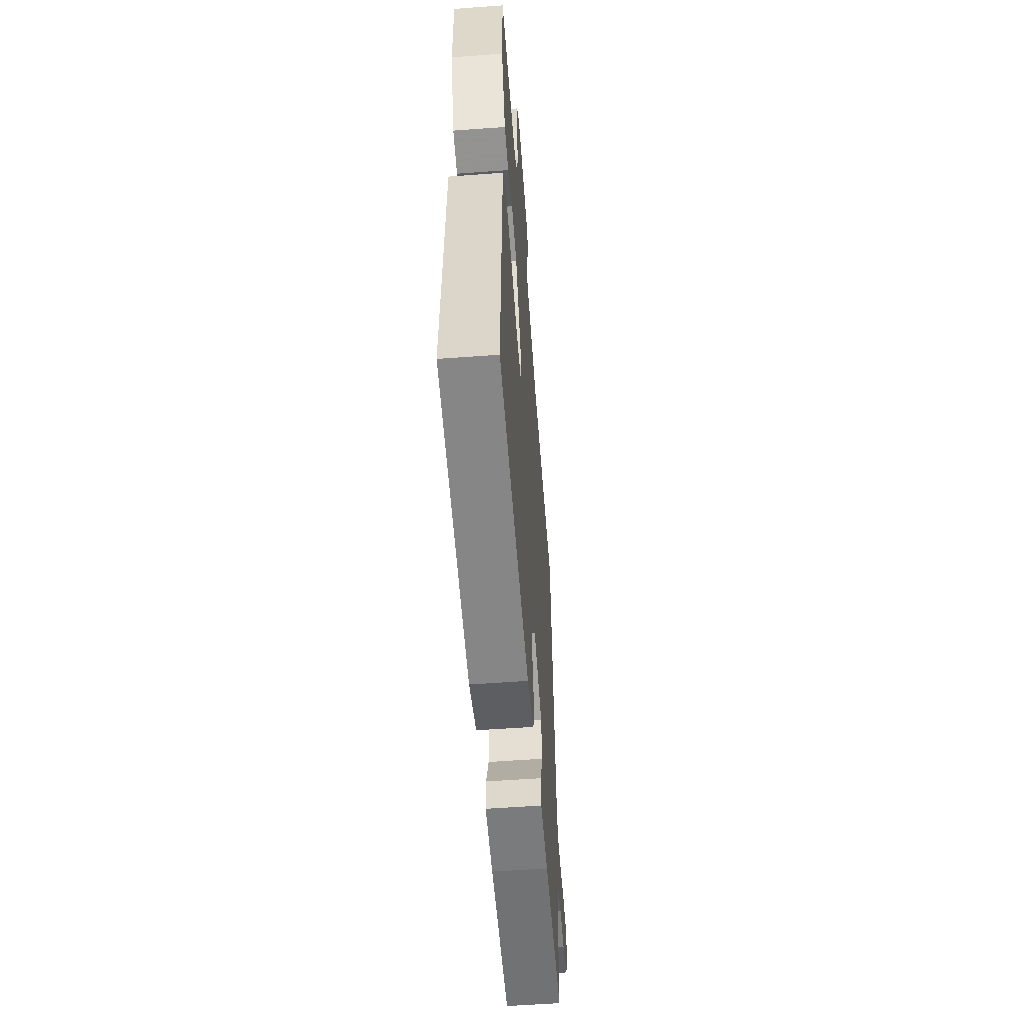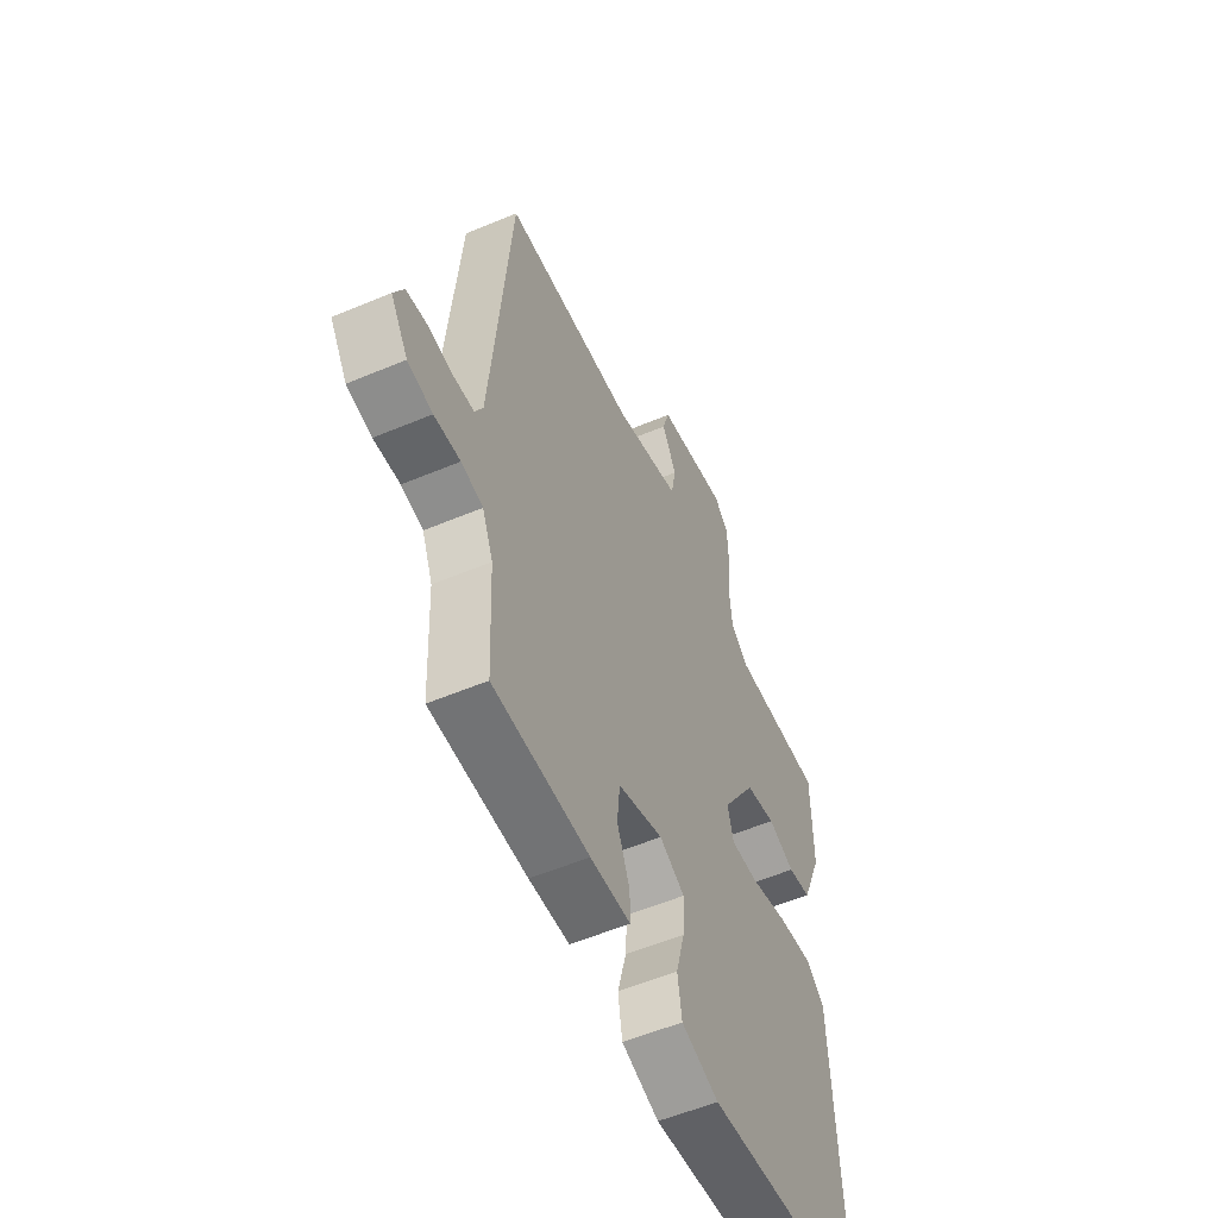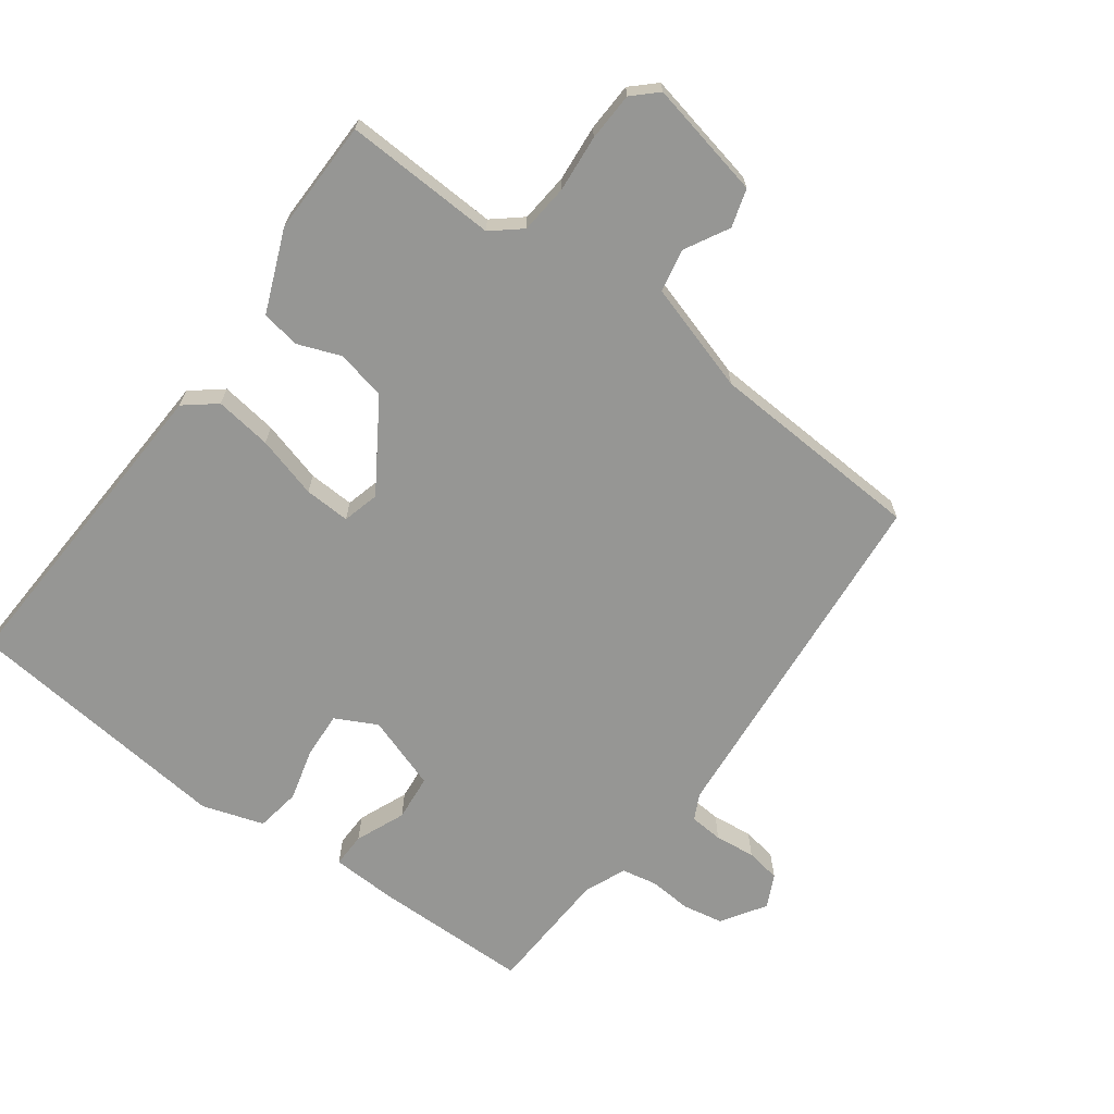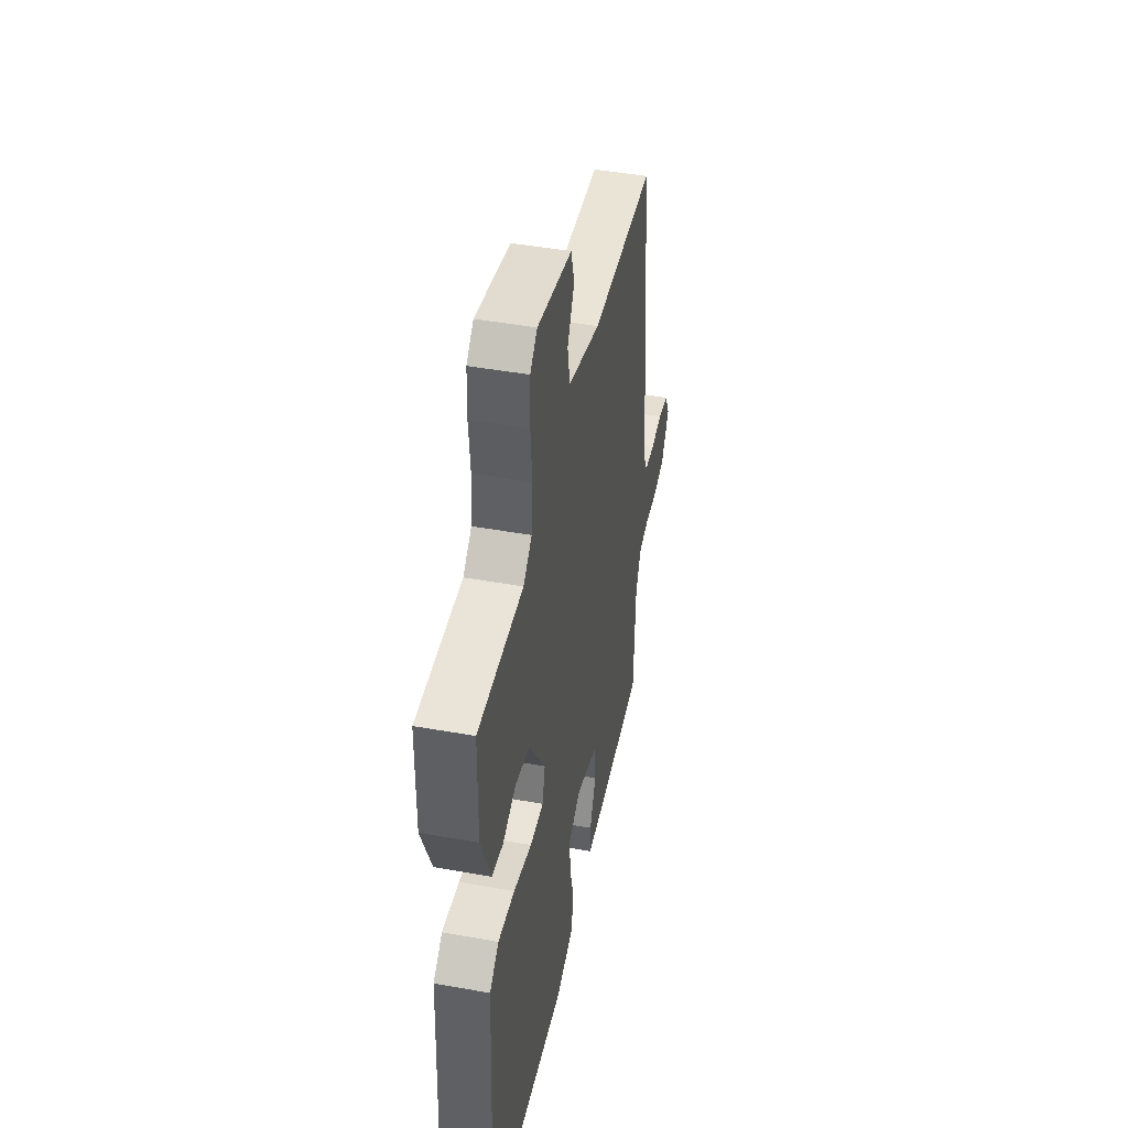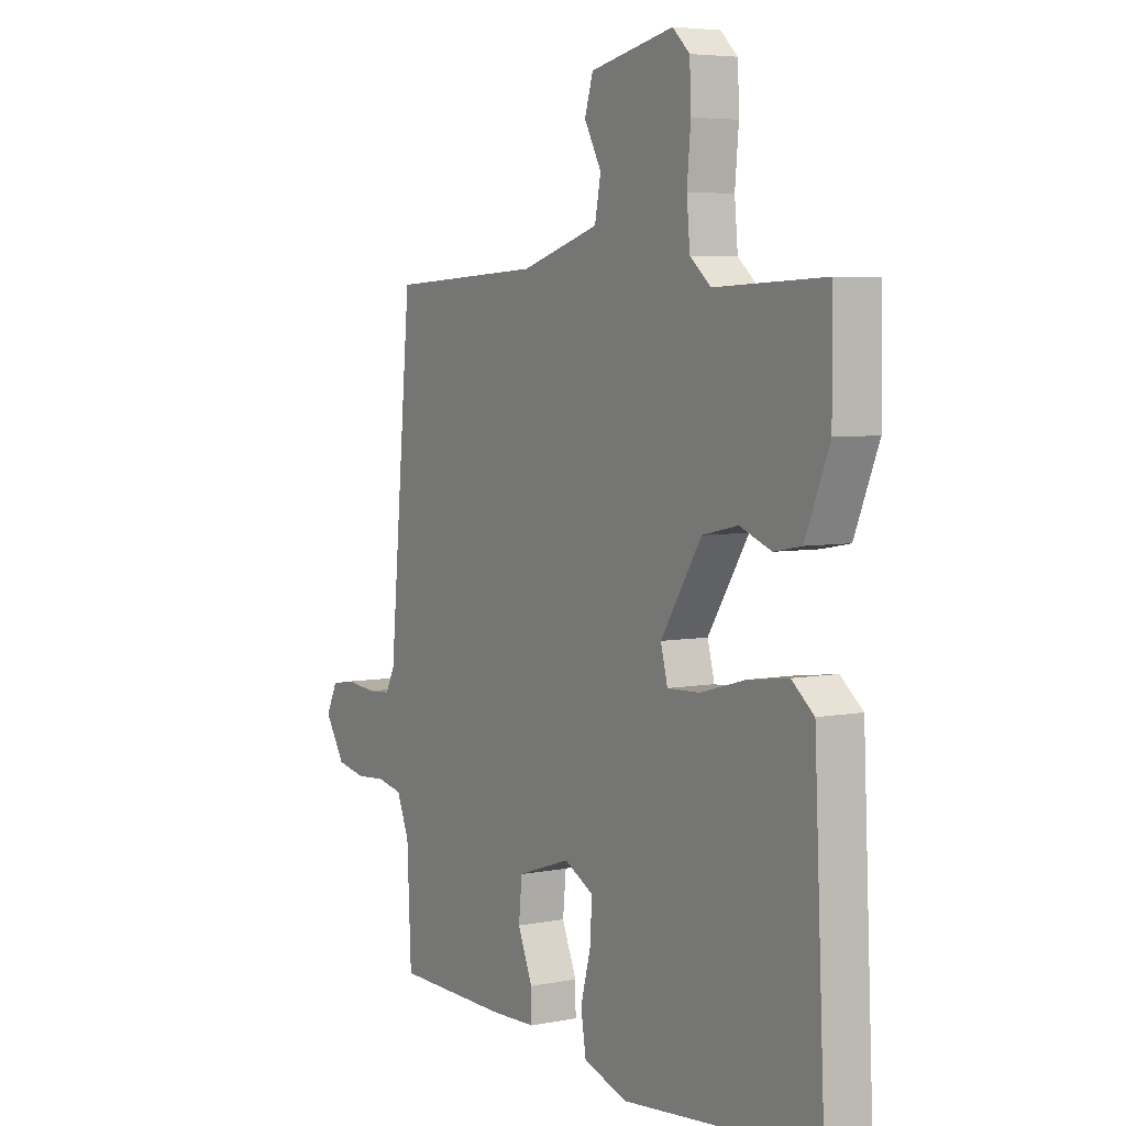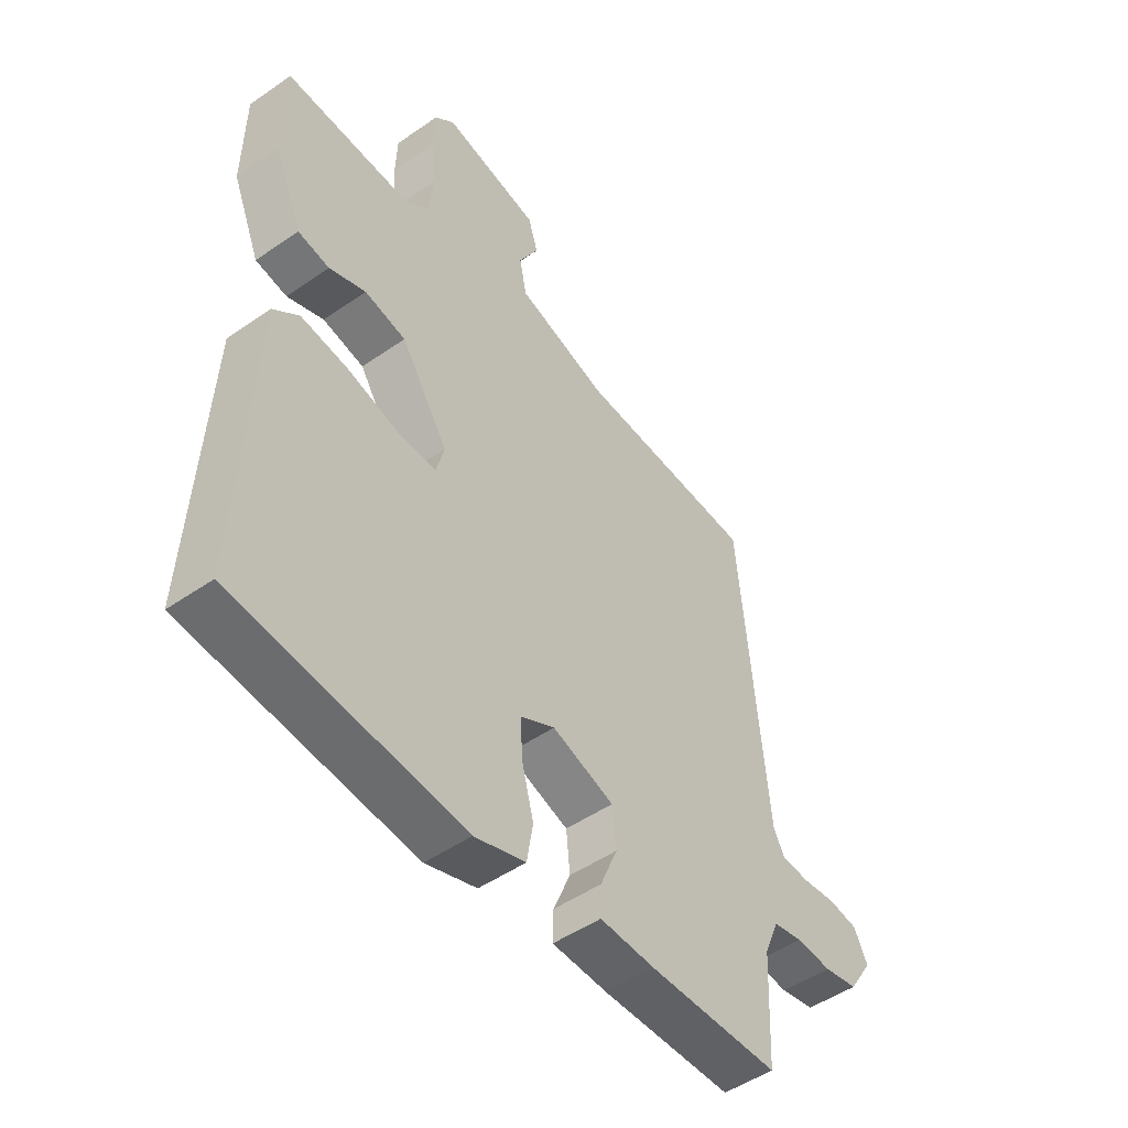
<metadata>
{"format":"obj","ext":"obj","renderer":"f3d","projection":"perspective","resolution":1024,"background":"white","views":[{"elev":-56.1,"azim":-85.6,"up":"+Z"},{"elev":-55.2,"azim":113.9,"up":"+Z"},{"elev":-67.7,"azim":-36.4,"up":"+Y"},{"elev":45.3,"azim":-78.3,"up":"+Z"},{"elev":5.3,"azim":-121.4,"up":"+Z"},{"elev":-49.3,"azim":-52.4,"up":"+Z"}]}
</metadata>
<code>
v 0.5 0.07 0.5
v 0.55 0.07 -0.055
v 0.57 0.07 -0.095
v 0.622 0.07 -0.099
v 0.685 0.07 -0.092
v 0.739 0.07 -0.101
v 0.764 0.07 -0.152
v 0.72 0.07 -0.22
v 0.657 0.07 -0.232
v 0.591 0.07 -0.227
v 0.536 0.07 -0.238
v 0.509 0.07 -0.303
v 0.5 0.07 -0.5
v 0.257 0.07 -0.503
v 0.155 0.07 -0.499
v 0.156 0.07 -0.445
v 0.188 0.07 -0.368
v 0.181 0.07 -0.296
v 0.066 0.07 -0.257
v 0.002 0.07 -0.29
v 0.006 0.07 -0.361
v 0.028 0.07 -0.444
v 0.017 0.07 -0.513
v -0.078 0.07 -0.544
v -0.5 0.07 -0.5
v -0.476 0.07 0.003
v -0.428 0.07 0.042
v -0.34 0.07 0.03
v -0.244 0.07 0.003
v -0.173 0.07 0
v -0.158 0.07 0.057
v -0.246 0.07 0.194
v -0.323 0.07 0.211
v -0.391 0.07 0.185
v -0.45 0.07 0.196
v -0.502 0.07 0.322
v -0.5 0.07 0.5
v -0.263 0.07 0.49
v -0.218 0.07 0.528
v -0.211 0.07 0.604
v -0.219 0.07 0.692
v -0.216 0.07 0.767
v -0.179 0.07 0.802
v 0.002 0.07 0.764
v 0.02 0.07 0.705
v -0.017 0.07 0.637
v -0.004 0.07 0.57
v 0.166 0.07 0.518
v 0.5 0 0.5
v 0.55 0 -0.055
v 0.57 0 -0.095
v 0.622 0 -0.099
v 0.685 0 -0.092
v 0.739 0 -0.101
v 0.764 0 -0.152
v 0.72 0 -0.22
v 0.657 0 -0.232
v 0.591 0 -0.227
v 0.536 0 -0.238
v 0.509 0 -0.303
v 0.5 0 -0.5
v 0.257 0 -0.503
v 0.155 0 -0.499
v 0.156 0 -0.445
v 0.188 0 -0.368
v 0.181 0 -0.296
v 0.066 0 -0.257
v 0.002 0 -0.29
v 0.006 0 -0.361
v 0.028 0 -0.444
v 0.017 0 -0.513
v -0.078 0 -0.544
v -0.5 0 -0.5
v -0.476 0 0.003
v -0.428 0 0.042
v -0.34 0 0.03
v -0.244 0 0.003
v -0.173 0 0
v -0.158 0 0.057
v -0.246 0 0.194
v -0.323 0 0.211
v -0.391 0 0.185
v -0.45 0 0.196
v -0.502 0 0.322
v -0.5 0 0.5
v -0.263 0 0.49
v -0.218 0 0.528
v -0.211 0 0.604
v -0.219 0 0.692
v -0.216 0 0.767
v -0.179 0 0.802
v 0.002 0 0.764
v 0.02 0 0.705
v -0.017 0 0.637
v -0.004 0 0.57
v 0.166 0 0.518
f 44 45 46
f 43 44 46
f 42 43 46
f 41 42 46
f 40 41 46
f 39 40 46 47
f 38 39 47 48
f 36 37 38
f 35 36 38
f 34 35 38
f 33 34 38
f 38 48 1
f 33 38 1
f 32 33 1
f 27 28 29
f 26 27 29
f 25 26 29
f 24 25 29
f 23 24 29
f 22 23 29
f 21 22 29
f 20 21 29 30
f 19 20 30 31
f 15 16 17
f 14 15 17
f 13 14 17
f 12 13 17
f 11 12 17 18
f 19 31 32
f 18 19 32
f 11 18 32
f 10 11 32
f 8 9 10
f 7 8 10
f 6 7 10
f 5 6 10
f 4 5 10
f 32 1 2
f 32 2 3
f 10 32 3
f 3 4 10
f 94 93 92
f 94 92 91
f 94 91 90
f 94 90 89
f 94 89 88
f 95 94 88 87
f 96 95 87 86
f 86 85 84
f 86 84 83
f 86 83 82
f 86 82 81
f 49 96 86
f 49 86 81
f 49 81 80
f 77 76 75
f 77 75 74
f 77 74 73
f 77 73 72
f 77 72 71
f 77 71 70
f 77 70 69
f 78 77 69 68
f 79 78 68 67
f 65 64 63
f 65 63 62
f 65 62 61
f 65 61 60
f 66 65 60 59
f 80 79 67
f 80 67 66
f 80 66 59
f 80 59 58
f 58 57 56
f 58 56 55
f 58 55 54
f 58 54 53
f 58 53 52
f 50 49 80
f 51 50 80
f 51 80 58
f 58 52 51
f 1 49 50 2
f 2 50 51 3
f 3 51 52 4
f 4 52 53 5
f 5 53 54 6
f 6 54 55 7
f 7 55 56 8
f 8 56 57 9
f 9 57 58 10
f 10 58 59 11
f 11 59 60 12
f 12 60 61 13
f 13 61 62 14
f 14 62 63 15
f 15 63 64 16
f 16 64 65 17
f 17 65 66 18
f 18 66 67 19
f 19 67 68 20
f 20 68 69 21
f 21 69 70 22
f 22 70 71 23
f 23 71 72 24
f 24 72 73 25
f 25 73 74 26
f 26 74 75 27
f 27 75 76 28
f 28 76 77 29
f 29 77 78 30
f 30 78 79 31
f 31 79 80 32
f 32 80 81 33
f 33 81 82 34
f 34 82 83 35
f 35 83 84 36
f 36 84 85 37
f 37 85 86 38
f 38 86 87 39
f 39 87 88 40
f 40 88 89 41
f 41 89 90 42
f 42 90 91 43
f 43 91 92 44
f 44 92 93 45
f 45 93 94 46
f 46 94 95 47
f 47 95 96 48
f 48 96 49 1

</code>
